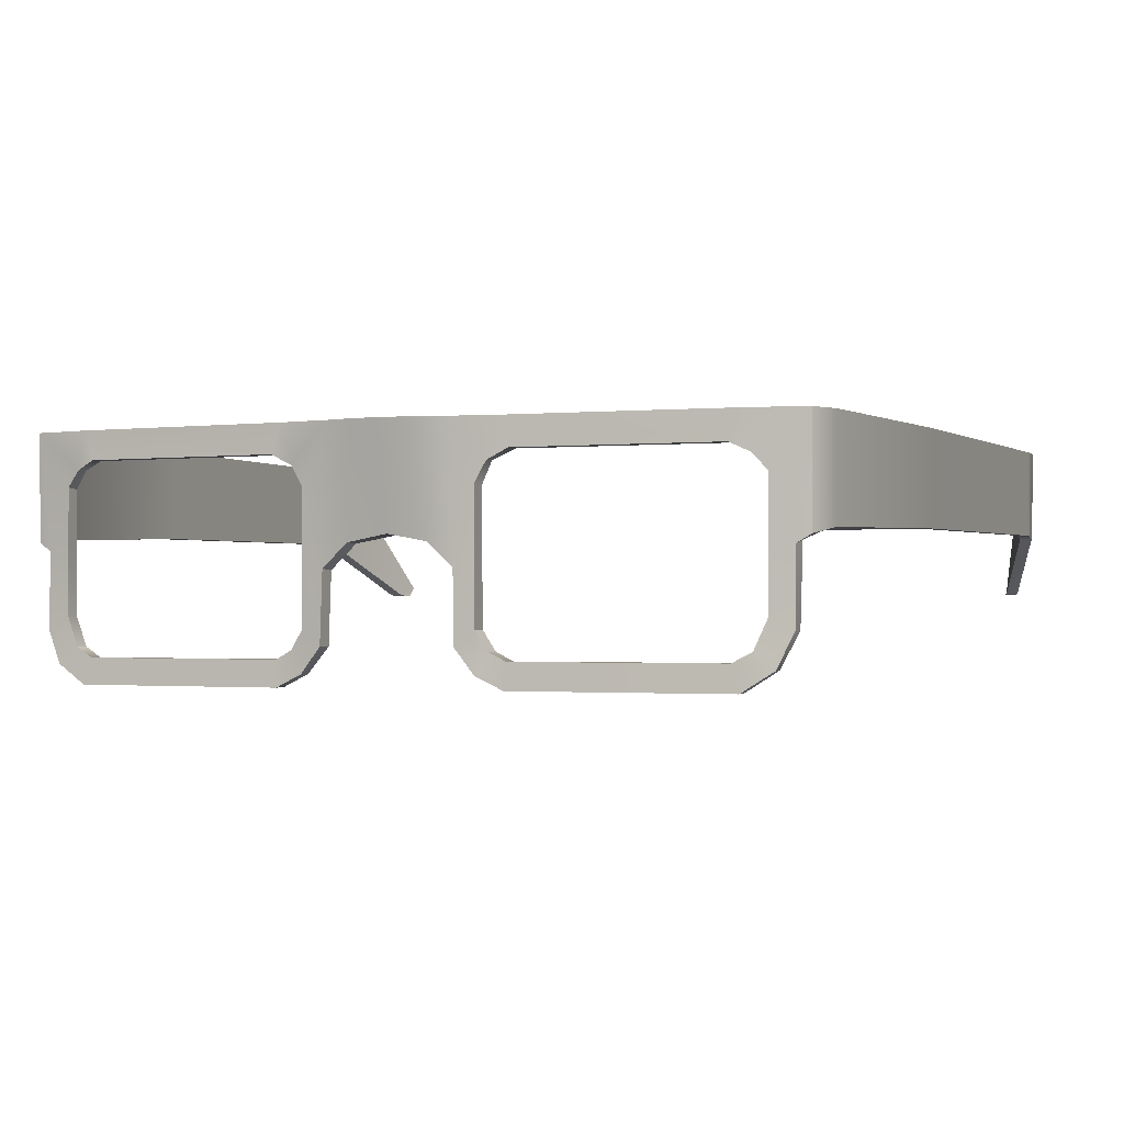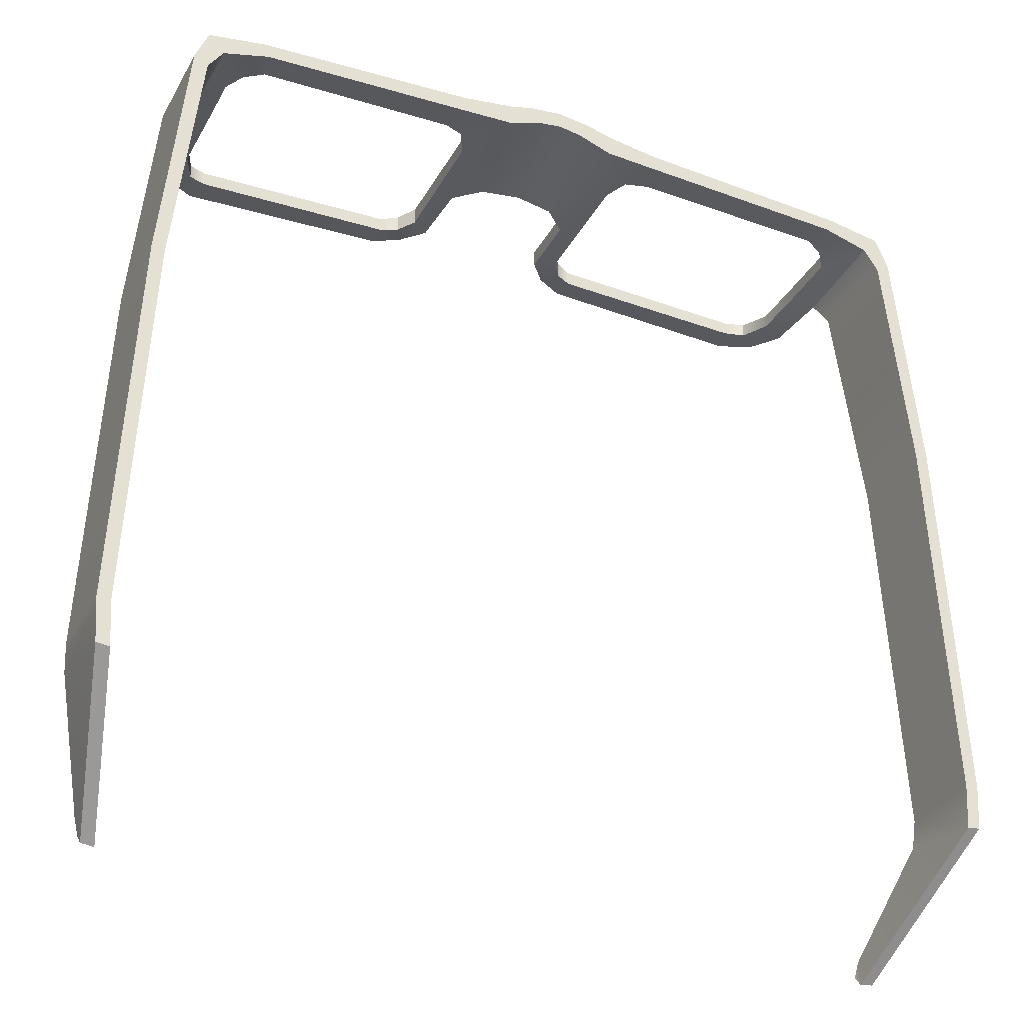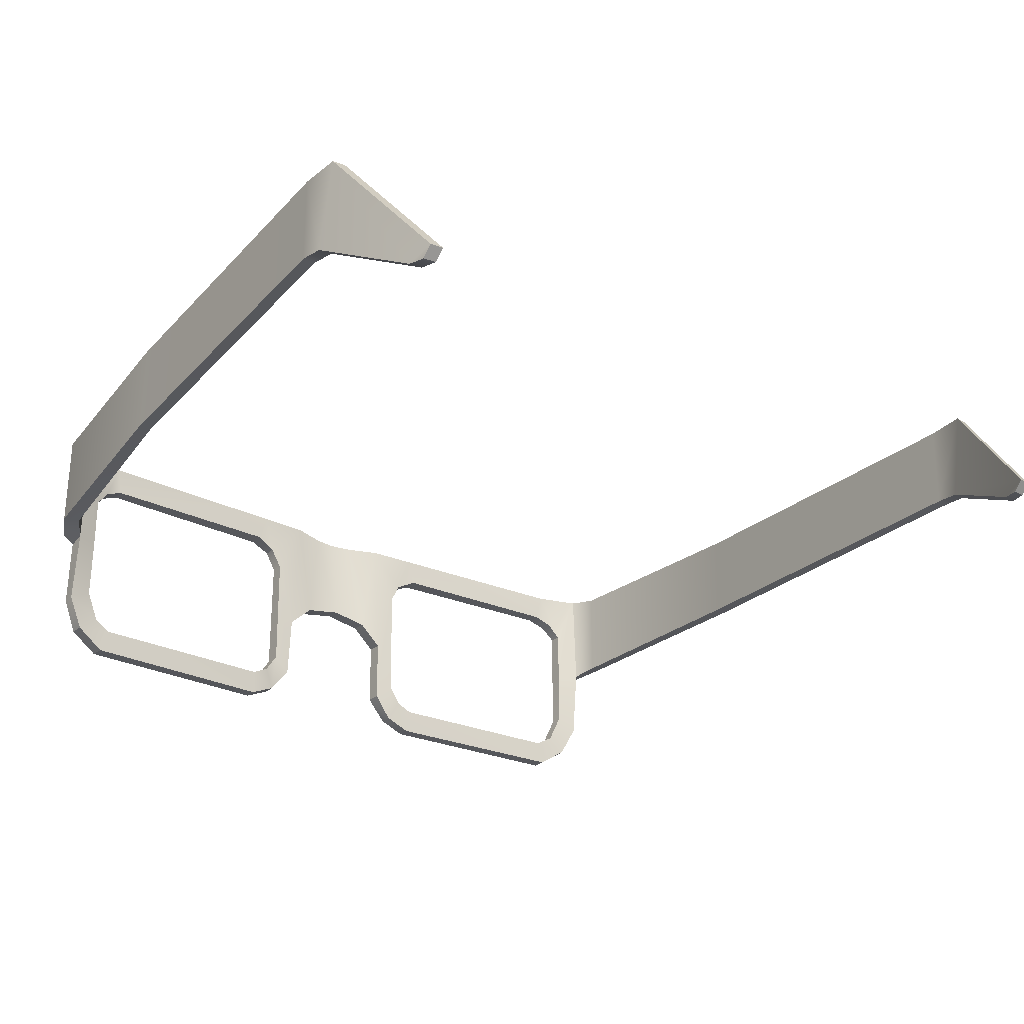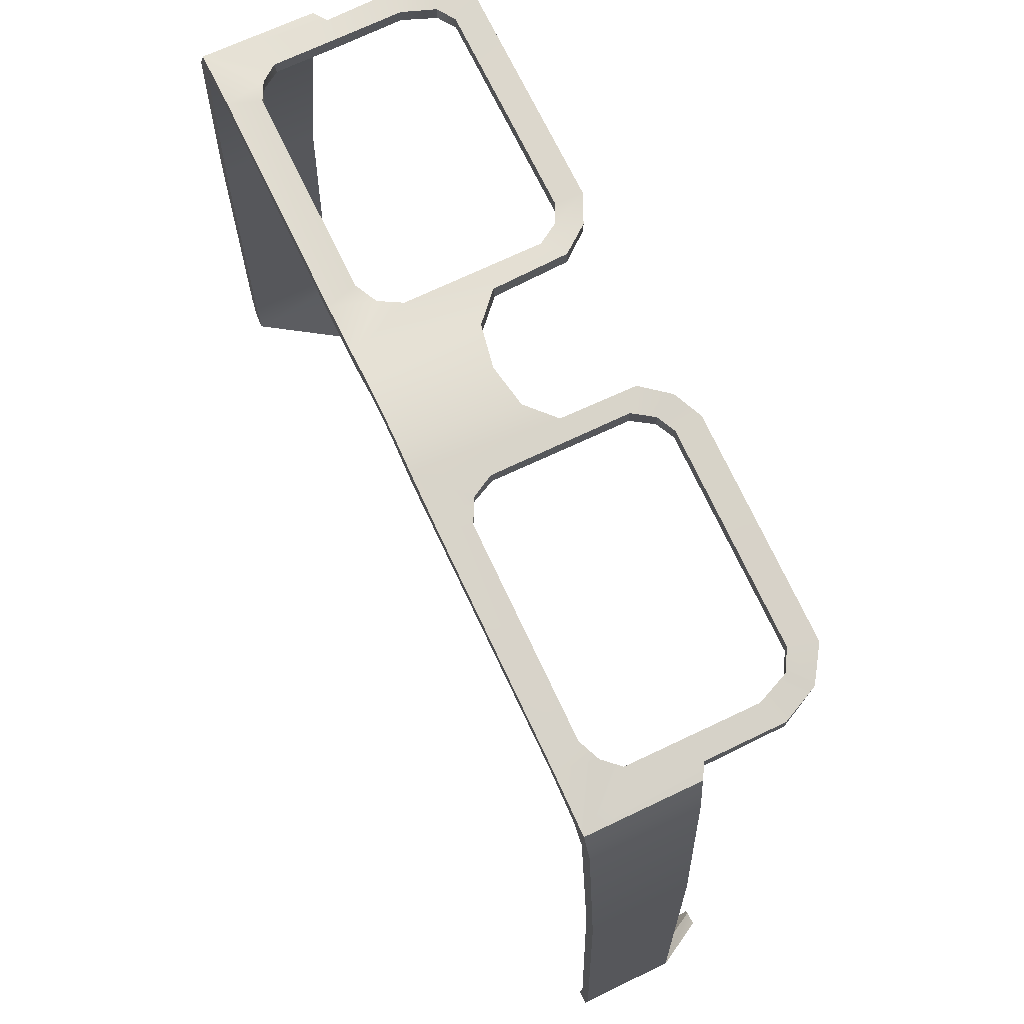
<metadata>
{"format":"obj","ext":"obj","renderer":"f3d","projection":"perspective","resolution":1024,"background":"white","views":[{"elev":-1.2,"azim":22.5,"up":"+Y"},{"elev":-32.0,"azim":155.0,"up":"+Z"},{"elev":-27.2,"azim":144.3,"up":"+Y"},{"elev":71.7,"azim":-115.4,"up":"+Z"}]}
</metadata>
<code>
g n_glasses_3D_a_mesh
v 0.4406 93.21 4.949
v 0.7211 92.95 4.949
v 0.6362 94.44 4.981
v 0.2617 94.44 5.117
v -0.0005426 93.29 4.95
v 0.4406 93.21 4.949
v 0.2617 94.44 5.117
v -0.0005426 94.44 5.158
v -0.2613 94.44 5.117
v -0.4417 93.21 4.949
v 0.4406 93.22 5.14
v 0.7211 92.96 5.14
v 0.7211 92.95 4.949
v 0.4406 93.21 4.949
v -0.0005426 93.3 5.14
v 0.4406 93.22 5.14
v 0.4406 93.21 4.949
v -0.0005426 93.29 4.95
v -0.4417 93.21 4.949
v -0.4417 93.22 5.14
v 0.9515 93.76 4.967
v 0.9515 92.35 4.932
v 0.9515 92.35 5.137
v 0.9515 93.77 5.141
v 1.076 94.01 4.994
v 1.079 94 5.141
v 0.7408 92.18 5.156
v 0.9591 91.9 5.144
v 0.9591 91.9 4.99
v 0.7408 92.18 4.967
v 0.9591 91.9 5.144
v 1.258 91.76 4.967
v 0.9591 91.9 4.99
v 1.258 91.76 5.122
v 3.614 91.76 4.864
v 3.623 91.76 5.034
v 3.964 91.98 4.984
v 4.138 92.35 4.761
v 3.95 91.98 4.815
v 4.138 92.35 4.929
v 4.138 93.2 4.676
v 4.138 93.17 4.899
v 3.883 92.48 4.944
v 3.741 92.15 4.978
v 3.736 92.15 4.815
v 3.883 92.48 4.79
v 3.883 93.22 4.943
v 3.883 93.21 4.782
v 3.883 93.85 4.946
v 3.883 93.83 4.791
v 3.735 94.02 4.988
v 3.883 93.85 4.946
v 3.883 93.83 4.791
v 3.745 94.02 4.833
v 1.079 94 5.141
v 1.311 94.12 4.95
v 1.076 94.01 4.994
v 1.314 94.12 5.141
v 3.532 94.12 4.876
v 3.52 94.12 5.04
v 3.745 94.02 4.833
v 3.735 94.02 4.988
v 4.138 93.17 4.899
v 4.287 93.26 4.873
v 4.138 93.2 4.676
v 4.276 93.3 4.445
v 4.437 93.33 4.556
v 4.704 93.39 1.852
v 4.56 93.4 1.827
v 4.752 93.45 -2.37
v 4.893 93.44 -2.37
v 4.726 93.41 -2.68
v 4.869 93.4 -2.666
v 4.322 92.76 -3.838
v 4.464 92.75 -3.824
v 4.416 92.74 -4.009
v 4.275 92.74 -4.024
v 1.089 92.14 5.118
v 0.9515 92.35 5.137
v 0.9515 92.35 4.932
v 1.089 92.14 4.932
v 1.089 92.14 4.932
v 1.276 92.04 5.1
v 1.089 92.14 5.118
v 1.279 92.04 4.932
v 3.536 92.04 5.018
v 3.535 92.04 4.859
v 3.741 92.15 4.978
v 3.736 92.15 4.815
v 4.138 93.2 4.676
v 4.281 94.44 4.451
v 4.114 94.44 4.699
v 4.276 93.3 4.445
v 4.56 93.4 1.827
v 4.56 94.45 1.808
v 4.752 94.45 -2.384
v 4.752 93.45 -2.37
v 4.717 94.46 -2.868
v 4.726 93.41 -2.68
v 4.268 92.85 -4.14
v 4.322 92.76 -3.838
v 4.275 92.74 -4.024
v 4.293 94.44 4.9
v 4.437 93.33 4.556
v 4.287 93.26 4.873
v 4.438 94.44 4.545
v 4.704 93.39 1.852
v 4.704 94.45 1.835
v 4.893 93.44 -2.37
v 4.895 94.45 -2.369
v 4.869 93.4 -2.666
v 4.86 94.46 -2.851
v 4.464 92.75 -3.824
v 4.411 92.85 -4.123
v 4.416 92.74 -4.009
v 0.7211 92.96 5.14
v 0.7408 92.18 5.156
v 0.7408 92.18 4.967
v 0.7211 92.95 4.949
v 4.752 94.45 -2.384
v 4.717 94.46 -2.868
v 4.86 94.46 -2.851
v 4.895 94.45 -2.369
v 4.56 94.45 1.808
v 4.704 94.45 1.835
v 4.281 94.44 4.451
v 4.438 94.44 4.545
v 4.114 94.44 4.699
v 4.293 94.44 4.9
v 3.6 94.44 4.847
v 3.651 94.44 5.009
v 1.217 94.44 4.953
v 1.221 94.44 5.143
v 0.6362 94.44 4.981
v 0.6362 94.44 5.231
v 0.2617 94.44 5.117
v 0.3572 94.44 5.306
v -0.0005426 94.44 5.158
v -0.0005426 94.44 5.349
v -0.3568 94.44 5.306
v -0.2613 94.44 5.117
v -0.6373 94.44 5.231
v -0.6373 94.44 4.981
v -1.221 94.44 5.143
v -1.218 94.44 4.953
v -3.651 94.44 5.009
v -3.599 94.44 4.847
v -4.292 94.44 4.9
v -4.115 94.44 4.699
v -4.438 94.44 4.545
v -4.28 94.44 4.451
v -4.705 94.45 1.835
v -4.561 94.45 1.808
v -4.894 94.45 -2.369
v -4.752 94.45 -2.384
v -4.859 94.46 -2.851
v -4.718 94.46 -2.868
v 4.717 94.46 -2.868
v 4.268 92.85 -4.14
v 4.411 92.85 -4.123
v 4.86 94.46 -2.851
v 4.416 92.74 -4.009
v 4.411 92.85 -4.123
v 4.268 92.85 -4.14
v 4.275 92.74 -4.024
v 3.623 91.76 5.034
v 3.964 91.98 4.984
v 3.95 91.98 4.815
v 3.614 91.76 4.864
v 4.293 94.44 4.9
v 4.287 93.26 4.873
v 4.138 93.17 4.899
v 3.883 93.85 4.946
v 3.883 93.22 4.943
v 3.735 94.02 4.988
v 3.883 92.48 4.944
v 3.651 94.44 5.009
v 4.138 92.35 4.929
v 3.52 94.12 5.04
v 3.741 92.15 4.978
v 3.964 91.98 4.984
v 3.536 92.04 5.018
v 3.623 91.76 5.034
v 1.276 92.04 5.1
v 1.258 91.76 5.122
v 1.089 92.14 5.118
v 0.9591 91.9 5.144
v 0.9515 92.35 5.137
v 0.7408 92.18 5.156
v 1.221 94.44 5.143
v 1.314 94.12 5.141
v 1.079 94 5.141
v 0.9515 93.77 5.141
v 0.6362 94.44 5.231
v 0.7211 92.96 5.14
v 0.4406 93.22 5.14
v 0.3572 94.44 5.306
v -0.0005426 93.3 5.14
v -0.0005426 94.44 5.349
v -0.3568 94.44 5.306
v -0.4417 93.22 5.14
v -0.6373 94.44 5.231
v -0.7222 92.96 5.14
v -0.9511 93.77 5.141
v -0.7403 92.18 5.156
v -1.078 94 5.141
v -0.9511 92.35 5.137
v -0.9602 91.9 5.144
v -1.089 92.14 5.118
v -1.221 94.44 5.143
v -1.313 94.12 5.141
v -3.519 94.12 5.04
v -3.651 94.44 5.009
v -3.734 94.02 4.988
v -1.257 91.76 5.122
v -1.275 92.04 5.1
v -4.292 94.44 4.9
v -3.537 92.04 5.018
v -3.622 91.76 5.034
v -3.963 91.98 4.984
v -3.742 92.15 4.978
v -4.138 92.35 4.929
v -3.883 92.48 4.944
v -4.138 93.17 4.899
v -3.883 93.22 4.943
v -3.883 93.85 4.946
v -4.286 93.26 4.873
v -0.4417 93.21 4.949
v -0.2613 94.44 5.117
v -0.6373 94.44 4.981
v -0.7222 92.95 4.949
v -0.4417 93.22 5.14
v -0.4417 93.21 4.949
v -0.7222 92.95 4.949
v -0.7222 92.96 5.14
v -0.9511 93.77 5.141
v -0.9511 92.35 5.137
v -0.9511 92.35 4.932
v -0.9511 93.76 4.967
v -1.075 94.01 4.994
v -1.078 94 5.141
v -0.7403 92.18 5.156
v -0.7403 92.18 4.967
v -0.9602 91.9 4.99
v -0.9602 91.9 5.144
v -0.9602 91.9 5.144
v -0.9602 91.9 4.99
v -1.257 91.76 4.967
v -1.257 91.76 5.122
v -3.622 91.76 5.034
v -3.613 91.76 4.864
v -3.963 91.98 4.984
v -3.951 91.98 4.815
v -4.138 92.35 4.761
v -4.138 92.35 4.929
v -4.138 93.2 4.676
v -4.138 93.17 4.899
v -3.883 92.48 4.944
v -3.736 92.15 4.815
v -3.742 92.15 4.978
v -3.883 92.48 4.79
v -3.883 93.22 4.943
v -3.883 93.21 4.782
v -3.883 93.85 4.946
v -3.883 93.83 4.791
v -3.734 94.02 4.988
v -3.745 94.02 4.833
v -3.883 93.83 4.791
v -3.883 93.85 4.946
v -1.078 94 5.141
v -1.075 94.01 4.994
v -1.31 94.12 4.95
v -1.313 94.12 5.141
v -3.531 94.12 4.876
v -3.519 94.12 5.04
v -3.745 94.02 4.833
v -3.734 94.02 4.988
v -4.138 93.17 4.899
v -4.138 93.2 4.676
v -4.286 93.26 4.873
v -4.277 93.3 4.445
v -4.436 93.33 4.556
v -4.705 93.39 1.852
v -4.561 93.4 1.827
v -4.752 93.45 -2.37
v -4.894 93.44 -2.37
v -4.726 93.41 -2.68
v -4.868 93.4 -2.666
v -4.321 92.76 -3.838
v -4.464 92.75 -3.824
v -4.417 92.74 -4.009
v -4.274 92.74 -4.024
v -1.089 92.14 5.118
v -1.089 92.14 4.932
v -0.9511 92.35 4.932
v -0.9511 92.35 5.137
v -1.089 92.14 4.932
v -1.089 92.14 5.118
v -1.275 92.04 5.1
v -1.279 92.04 4.932
v -3.534 92.04 4.859
v -3.537 92.04 5.018
v -3.742 92.15 4.978
v -3.736 92.15 4.815
v -4.138 93.2 4.676
v -4.115 94.44 4.699
v -4.28 94.44 4.451
v -4.277 93.3 4.445
v -4.561 93.4 1.827
v -4.561 94.45 1.808
v -4.752 94.45 -2.384
v -4.752 93.45 -2.37
v -4.718 94.46 -2.868
v -4.726 93.41 -2.68
v -4.268 92.85 -4.14
v -4.321 92.76 -3.838
v -4.274 92.74 -4.024
v -4.292 94.44 4.9
v -4.286 93.26 4.873
v -4.436 93.33 4.556
v -4.438 94.44 4.545
v -4.705 93.39 1.852
v -4.705 94.45 1.835
v -4.894 93.44 -2.37
v -4.894 94.45 -2.369
v -4.868 93.4 -2.666
v -4.859 94.46 -2.851
v -4.464 92.75 -3.824
v -4.411 92.85 -4.123
v -4.417 92.74 -4.009
v -0.7222 92.96 5.14
v -0.7222 92.95 4.949
v -0.7403 92.18 4.967
v -0.7403 92.18 5.156
v -4.718 94.46 -2.868
v -4.859 94.46 -2.851
v -4.411 92.85 -4.123
v -4.268 92.85 -4.14
v -4.417 92.74 -4.009
v -4.274 92.74 -4.024
v -4.268 92.85 -4.14
v -4.411 92.85 -4.123
v -3.622 91.76 5.034
v -3.613 91.76 4.864
v -3.951 91.98 4.815
v -3.963 91.98 4.984
v -3.599 94.44 4.847
v -3.883 93.83 4.791
v -3.745 94.02 4.833
v -3.531 94.12 4.876
v -4.115 94.44 4.699
v -3.883 93.21 4.782
v -4.138 93.2 4.676
v -3.883 92.48 4.79
v -4.138 92.35 4.761
v -3.736 92.15 4.815
v -3.951 91.98 4.815
v -3.534 92.04 4.859
v -3.613 91.76 4.864
v -1.218 94.44 4.953
v -1.31 94.12 4.95
v -1.075 94.01 4.994
v -0.6373 94.44 4.981
v -1.279 92.04 4.932
v -1.257 91.76 4.967
v -0.9511 93.76 4.967
v -0.7222 92.95 4.949
v -0.7403 92.18 4.967
v -0.9511 92.35 4.932
v -0.9602 91.9 4.99
v -1.089 92.14 4.932
v 3.6 94.44 4.847
v 3.745 94.02 4.833
v 3.883 93.83 4.791
v 3.532 94.12 4.876
v 4.114 94.44 4.699
v 3.883 93.21 4.782
v 4.138 93.2 4.676
v 3.883 92.48 4.79
v 4.138 92.35 4.761
v 3.736 92.15 4.815
v 3.95 91.98 4.815
v 1.217 94.44 4.953
v 1.311 94.12 4.95
v 1.076 94.01 4.994
v 0.6362 94.44 4.981
v 3.535 92.04 4.859
v 3.614 91.76 4.864
v 1.258 91.76 4.967
v 1.279 92.04 4.932
v 0.9515 93.76 4.967
v 0.7211 92.95 4.949
v 0.7408 92.18 4.967
v 0.9515 92.35 4.932
v 0.9591 91.9 4.99
v 1.089 92.14 4.932
g n_glasses_3D_a_mesh_0
f 3 2 1
f 4 3 1
f 7 6 5
f 8 7 5
f 9 8 5
f 10 9 5
f 13 12 11
f 14 13 11
f 17 16 15
f 18 17 15
f 19 18 15
f 20 19 15
f 23 22 21
f 24 23 21
f 21 25 24
f 25 26 24
f 29 28 27
f 30 29 27
f 33 32 31
f 32 34 31
f 34 32 35
f 36 34 35
f 39 38 37
f 38 40 37
f 38 41 40
f 41 42 40
f 45 44 43
f 46 45 43
f 46 43 47
f 48 46 47
f 48 47 49
f 50 48 49
f 53 52 51
f 54 53 51
f 57 56 55
f 56 58 55
f 56 59 58
f 59 60 58
f 59 61 60
f 61 62 60
f 65 64 63
f 65 66 64
f 66 67 64
f 68 67 66
f 69 68 66
f 69 70 68
f 70 71 68
f 70 72 71
f 72 73 71
f 72 74 73
f 74 75 73
f 75 74 76
f 74 77 76
f 80 79 78
f 81 80 78
f 84 83 82
f 83 85 82
f 85 83 86
f 87 85 86
f 87 86 88
f 89 87 88
f 92 91 90
f 91 93 90
f 94 93 91
f 95 94 91
f 95 96 94
f 96 97 94
f 96 98 97
f 98 99 97
f 98 100 99
f 100 101 99
f 100 102 101
f 105 104 103
f 104 106 103
f 104 107 106
f 107 108 106
f 107 109 108
f 109 110 108
f 109 111 110
f 111 112 110
f 111 113 112
f 113 114 112
f 113 115 114
f 118 117 116
f 119 118 116
f 122 121 120
f 123 122 120
f 123 120 124
f 125 123 124
f 125 124 126
f 127 125 126
f 127 126 128
f 129 127 128
f 129 128 130
f 131 129 130
f 130 132 131
f 132 133 131
f 132 134 133
f 134 135 133
f 134 136 135
f 136 137 135
f 136 138 137
f 138 139 137
f 139 138 140
f 138 141 140
f 140 141 142
f 141 143 142
f 142 143 144
f 143 145 144
f 144 145 146
f 145 147 146
f 148 146 147
f 149 148 147
f 150 148 149
f 151 150 149
f 152 150 151
f 153 152 151
f 154 152 153
f 155 154 153
f 156 154 155
f 157 156 155
f 160 159 158
f 161 160 158
f 164 163 162
f 165 164 162
f 168 167 166
f 169 168 166
f 172 171 170
f 170 173 172
f 173 174 172
f 175 173 170
f 172 174 176
f 177 175 170
f 178 172 176
f 179 175 177
f 178 176 180
f 181 178 180
f 181 180 182
f 183 181 182
f 182 184 183
f 184 185 183
f 185 184 186
f 187 185 186
f 187 186 188
f 189 187 188
f 177 190 179
f 190 191 179
f 190 192 191
f 189 188 193
f 192 190 194
f 193 192 194
f 193 195 189
f 193 194 195
f 195 194 196
f 194 197 196
f 196 197 198
f 197 199 198
f 199 200 198
f 200 201 198
f 200 202 201
f 202 203 201
f 203 202 204
f 204 205 203
f 206 204 202
f 204 207 205
f 208 205 207
f 209 208 207
f 210 206 202
f 206 210 211
f 211 210 212
f 210 213 212
f 214 212 213
f 215 208 209
f 216 215 209
f 214 213 217
f 215 216 218
f 219 215 218
f 220 219 218
f 221 220 218
f 222 220 221
f 223 222 221
f 224 222 223
f 225 224 223
f 226 214 217
f 225 226 224
f 226 217 224
f 227 224 217
f 230 229 228
f 231 230 228
f 234 233 232
f 235 234 232
f 238 237 236
f 239 238 236
f 240 239 236
f 241 240 236
f 244 243 242
f 245 244 242
f 248 247 246
f 249 248 246
f 248 249 250
f 251 248 250
f 254 253 252
f 255 254 252
f 256 254 255
f 257 256 255
f 260 259 258
f 259 261 258
f 258 261 262
f 261 263 262
f 262 263 264
f 263 265 264
f 268 267 266
f 269 268 266
f 272 271 270
f 273 272 270
f 274 272 273
f 275 274 273
f 276 274 275
f 277 276 275
f 280 279 278
f 281 279 280
f 282 281 280
f 282 283 281
f 283 284 281
f 285 284 283
f 286 285 283
f 287 285 286
f 288 287 286
f 289 287 288
f 290 289 288
f 289 290 291
f 292 289 291
f 295 294 293
f 296 295 293
f 299 298 297
f 300 299 297
f 299 300 301
f 302 299 301
f 302 301 303
f 301 304 303
f 307 306 305
f 308 307 305
f 308 309 307
f 309 310 307
f 311 310 309
f 312 311 309
f 313 311 312
f 314 313 312
f 315 313 314
f 316 315 314
f 317 315 316
f 320 319 318
f 321 320 318
f 322 320 321
f 323 322 321
f 324 322 323
f 325 324 323
f 326 324 325
f 327 326 325
f 328 326 327
f 329 328 327
f 330 328 329
f 333 332 331
f 334 333 331
f 337 336 335
f 338 337 335
f 341 340 339
f 342 341 339
f 345 344 343
f 346 345 343
f 349 348 347
f 350 349 347
f 348 351 347
f 351 348 352
f 353 351 352
f 353 352 354
f 355 353 354
f 355 354 356
f 357 355 356
f 357 356 358
f 359 357 358
f 347 360 350
f 360 361 350
f 360 362 361
f 362 360 363
f 358 364 359
f 364 365 359
f 366 362 363
f 366 363 367
f 367 368 366
f 368 369 366
f 365 364 370
f 368 370 369
f 364 371 370
f 370 371 369
f 374 373 372
f 373 375 372
f 376 374 372
f 374 376 377
f 376 378 377
f 377 378 379
f 378 380 379
f 379 380 381
f 380 382 381
f 383 372 375
f 384 383 375
f 385 383 384
f 383 385 386
f 381 382 387
f 382 388 387
f 388 389 387
f 389 390 387
f 385 391 386
f 392 386 391
f 393 392 391
f 391 394 393
f 389 395 390
f 395 393 394
f 395 396 390
f 396 395 394

</code>
